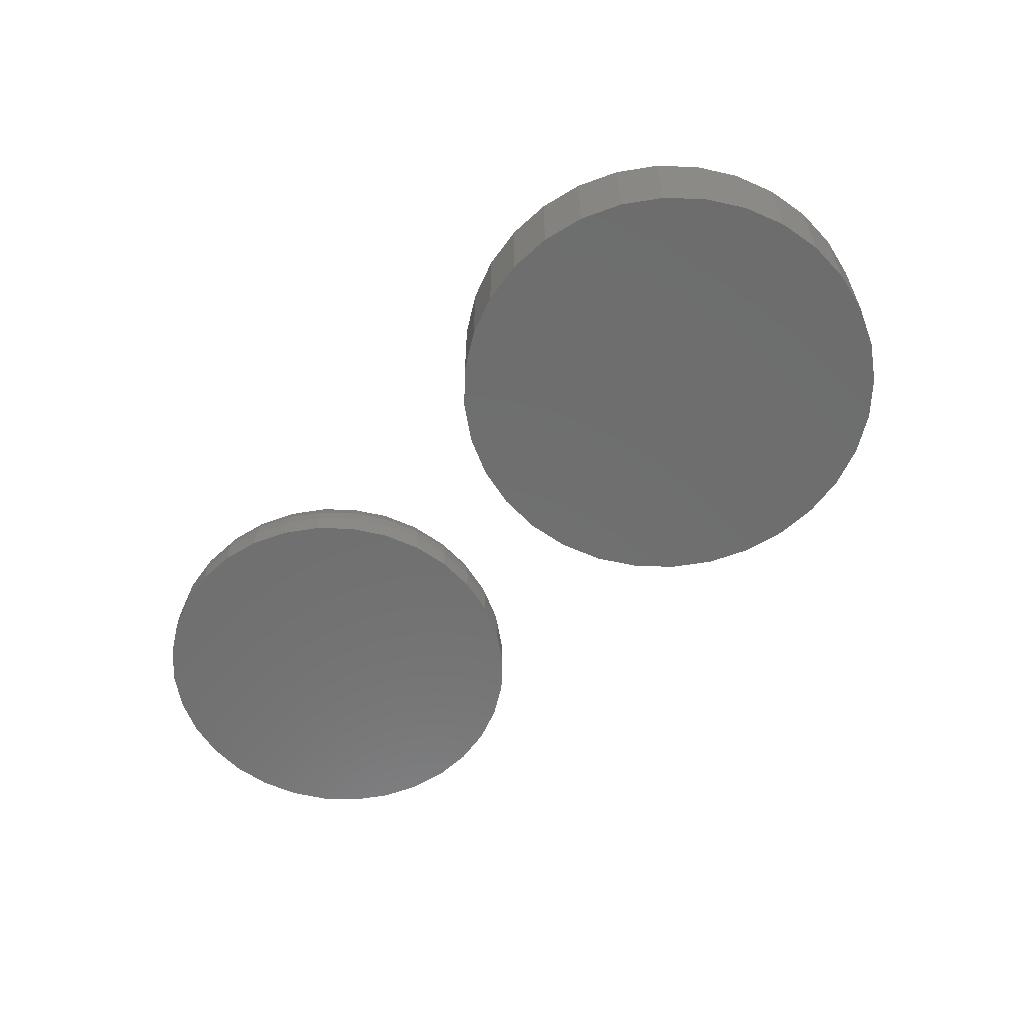
<metadata>
{"format":"stl","ext":"stl","renderer":"f3d","projection":"perspective","resolution":1024,"background":"white","views":[{"elev":-60.1,"azim":-119.9,"up":"+Z"}]}
</metadata>
<code>
# stl→obj: 384 verts, 760 faces
v -0.5657 0.07611 0.1016
v -0.4764 0.07611 0.1016
v -0.5211 0.08051 0.1016
v -0.6087 0.06308 0.1016
v -0.4334 0.06308 0.1016
v -0.4334 -0.36 0.1016
v -0.5657 -0.373 0.1016
v -0.4764 -0.373 0.1016
v -0.5211 -0.3774 0.1016
v -0.3939 0.04193 0.1016
v -0.6482 0.04193 0.1016
v -0.3592 0.01345 0.1016
v -0.6829 0.01345 0.1016
v -0.3307 -0.02124 0.1016
v -0.7114 -0.02124 0.1016
v -0.3095 -0.06082 0.1016
v -0.7326 -0.06082 0.1016
v -0.2965 -0.1038 0.1016
v -0.7456 -0.1038 0.1016
v -0.2921 -0.1484 0.1016
v -0.75 -0.1484 0.1016
v -0.2965 -0.1931 0.1016
v -0.7456 -0.1931 0.1016
v -0.3095 -0.2361 0.1016
v -0.7326 -0.2361 0.1016
v -0.3307 -0.2756 0.1016
v -0.7114 -0.2756 0.1016
v -0.3592 -0.3103 0.1016
v -0.6829 -0.3103 0.1016
v -0.3939 -0.3388 0.1016
v -0.6482 -0.3388 0.1016
v -0.6087 -0.36 0.1016
v -0.5211 0.08051 0
v -0.4764 0.07611 0
v -0.5657 0.07611 0
v -0.6087 0.06308 0
v -0.4334 0.06308 0
v -0.4764 -0.373 0
v -0.5657 -0.373 0
v -0.4334 -0.36 0
v -0.5211 -0.3774 0
v -0.6087 -0.36 0
v -0.6482 -0.3388 0
v -0.3939 -0.3388 0
v -0.6829 -0.3103 0
v -0.3592 -0.3103 0
v -0.7114 -0.2756 0
v -0.3307 -0.2756 0
v -0.7326 -0.2361 0
v -0.3095 -0.2361 0
v -0.7456 -0.1931 0
v -0.2965 -0.1931 0
v -0.75 -0.1484 0
v -0.2921 -0.1484 0
v -0.7456 -0.1038 0
v -0.2965 -0.1038 0
v -0.7326 -0.06082 0
v -0.3095 -0.06082 0
v -0.7114 -0.02124 0
v -0.3307 -0.02124 0
v -0.6829 0.01345 0
v -0.3592 0.01345 0
v -0.6482 0.04193 0
v -0.3939 0.04193 0
v -0.02584 0.1208 0.1016
v 0.02222 0.1208 0.1016
v -0.001809 0.1232 0.1016
v -0.04895 0.1138 0.1016
v 0.04533 0.1138 0.1016
v -0.07025 0.1024 0.1016
v 0.06663 0.1024 0.1016
v 0.06663 -0.1024 0.1016
v -0.04895 -0.1138 0.1016
v 0.04533 -0.1138 0.1016
v -0.02584 -0.1208 0.1016
v 0.02222 -0.1208 0.1016
v -0.001809 -0.1232 0.1016
v 0.0853 0.08711 0.1016
v -0.08892 0.08711 0.1016
v 0.1006 0.06844 0.1016
v -0.1042 0.06844 0.1016
v 0.112 0.04714 0.1016
v -0.1156 0.04714 0.1016
v 0.119 0.02403 0.1016
v -0.1226 0.02403 0.1016
v 0.1214 -4.423e-17 0.1016
v -0.125 1.029e-18 0.1016
v 0.119 -0.02403 0.1016
v -0.1226 -0.02403 0.1016
v 0.112 -0.04714 0.1016
v -0.1156 -0.04714 0.1016
v 0.1006 -0.06844 0.1016
v -0.1042 -0.06844 0.1016
v 0.0853 -0.08711 0.1016
v -0.08892 -0.08711 0.1016
v -0.07025 -0.1024 0.1016
v 0.1995 0 0
v 0.1995 -4.931e-17 0.02344
v 0.1956 -0.03927 0
v 0.1956 -0.03927 0.02344
v 0.1842 -0.07704 0
v 0.1842 -0.07704 0.02344
v 0.1656 -0.1118 0
v 0.1656 -0.1118 0.02344
v 0.1405 -0.1424 0
v 0.1405 -0.1424 0.02344
v 0.11 -0.1674 0
v 0.11 -0.1674 0.02344
v 0.07523 -0.186 0
v 0.07523 -0.186 0.02344
v 0.03747 -0.1974 0
v 0.03747 -0.1974 0.02344
v -0.001809 -0.2013 0
v -0.001809 -0.2013 0.02344
v -0.04108 -0.1974 0
v -0.04108 -0.1974 0.02344
v -0.07885 -0.186 0
v -0.07885 -0.186 0.02344
v -0.1137 -0.1674 0
v -0.1137 -0.1674 0.02344
v -0.1442 -0.1424 0
v -0.1442 -0.1424 0.02344
v -0.1692 -0.1118 0
v -0.1692 -0.1118 0.02344
v -0.1878 -0.07704 0
v -0.1878 -0.07704 0.02344
v -0.1993 -0.03927 0
v -0.1993 -0.03927 0.02344
v -0.2031 2.465e-17 0
v -0.2031 2.465e-17 0.02344
v -0.1993 0.03927 0
v -0.1993 0.03927 0.02344
v -0.1878 0.07704 0
v -0.1878 0.07704 0.02344
v -0.1692 0.1118 0
v -0.1692 0.1118 0.02344
v -0.1442 0.1424 0
v -0.1442 0.1424 0.02344
v -0.1137 0.1674 0
v -0.1137 0.1674 0.02344
v -0.07885 0.186 0
v -0.07885 0.186 0.02344
v -0.04108 0.1974 0
v -0.04108 0.1974 0.02344
v -0.001809 0.2013 0
v -0.001809 0.2013 0.02344
v 0.03747 0.1974 0
v 0.03747 0.1974 0.02344
v 0.07523 0.186 0
v 0.07523 0.186 0.02344
v 0.11 0.1674 0
v 0.11 0.1674 0.02344
v 0.1405 0.1424 0
v 0.1405 0.1424 0.02344
v 0.1656 0.1118 0
v 0.1656 0.1118 0.02344
v 0.1842 0.07704 0
v 0.1842 0.07704 0.02344
v 0.1956 0.03927 0
v 0.1956 0.03927 0.02344
v -0.1402 0 0.1001
v -0.1376 0.02701 0.1001
v -0.1549 0 0.09562
v -0.152 0.02987 0.09562
v -0.1684 2.776e-17 0.0884
v -0.1652 0.0325 0.0884
v -0.1802 2.776e-17 0.07868
v -0.1768 0.03481 0.07868
v -0.19 1.388e-17 0.06684
v -0.1863 0.03671 0.06684
v -0.1972 1.388e-17 0.05333
v -0.1934 0.03811 0.05333
v -0.2016 4.163e-17 0.03868
v -0.1978 0.03898 0.03868
v 0.134 0.02701 0.1001
v 0.1366 -9.714e-17 0.1001
v 0.1483 0.02987 0.09562
v 0.1513 -1.11e-16 0.09562
v 0.1616 0.0325 0.0884
v 0.1648 -9.714e-17 0.0884
v 0.1732 0.03481 0.07868
v 0.1766 -1.11e-16 0.07868
v 0.1827 0.03671 0.06684
v 0.1863 -1.11e-16 0.06684
v 0.1898 0.03811 0.05333
v 0.1936 -1.11e-16 0.05333
v 0.1942 0.03898 0.03868
v 0.198 -1.11e-16 0.03868
v 0.1261 0.05298 0.1001
v 0.1396 0.05858 0.09562
v 0.1521 0.06375 0.0884
v 0.163 0.06828 0.07868
v 0.172 0.072 0.06684
v 0.1787 0.07476 0.05333
v 0.1828 0.07647 0.03868
v 0.1133 0.07691 0.1001
v 0.1255 0.08505 0.09562
v 0.1367 0.09256 0.0884
v 0.1466 0.09913 0.07868
v 0.1546 0.1045 0.06684
v 0.1606 0.1085 0.05333
v 0.1643 0.111 0.03868
v 0.09608 0.09789 0.1001
v 0.1064 0.1082 0.09562
v 0.116 0.1178 0.0884
v 0.1244 0.1262 0.07868
v 0.1312 0.133 0.06684
v 0.1363 0.1381 0.05333
v 0.1395 0.1413 0.03868
v 0.0751 0.1151 0.1001
v 0.08324 0.1273 0.09562
v 0.09075 0.1385 0.0884
v 0.09732 0.1484 0.07868
v 0.1027 0.1564 0.06684
v 0.1067 0.1624 0.05333
v 0.1092 0.1661 0.03868
v 0.05117 0.1279 0.1001
v 0.05677 0.1414 0.09562
v 0.06194 0.1539 0.0884
v 0.06647 0.1649 0.07868
v 0.07019 0.1738 0.06684
v 0.07296 0.1805 0.05333
v 0.07466 0.1846 0.03868
v 0.0252 0.1358 0.1001
v 0.02806 0.1501 0.09562
v 0.03069 0.1634 0.0884
v 0.033 0.175 0.07868
v 0.0349 0.1845 0.06684
v 0.03631 0.1916 0.05333
v 0.03717 0.196 0.03868
v -0.001809 0.1384 0.1001
v -0.001809 0.1531 0.09562
v -0.001809 0.1666 0.0884
v -0.001809 0.1784 0.07868
v -0.001809 0.1881 0.06684
v -0.001809 0.1954 0.05333
v -0.001809 0.1998 0.03868
v -0.02882 0.1358 0.1001
v -0.03168 0.1501 0.09562
v -0.03431 0.1634 0.0884
v -0.03662 0.175 0.07868
v -0.03852 0.1845 0.06684
v -0.03992 0.1916 0.05333
v -0.04079 0.196 0.03868
v -0.05478 0.1279 0.1001
v -0.06039 0.1414 0.09562
v -0.06556 0.1539 0.0884
v -0.07009 0.1649 0.07868
v -0.07381 0.1738 0.06684
v -0.07657 0.1805 0.05333
v -0.07827 0.1846 0.03868
v -0.07872 0.1151 0.1001
v -0.08686 0.1273 0.09562
v -0.09436 0.1385 0.0884
v -0.1009 0.1484 0.07868
v -0.1063 0.1564 0.06684
v -0.1104 0.1624 0.05333
v -0.1128 0.1661 0.03868
v -0.0997 0.09789 0.1001
v -0.1101 0.1082 0.09562
v -0.1196 0.1178 0.0884
v -0.128 0.1262 0.07868
v -0.1349 0.133 0.06684
v -0.14 0.1381 0.05333
v -0.1431 0.1413 0.03868
v -0.1169 0.07691 0.1001
v -0.1291 0.08505 0.09562
v -0.1403 0.09256 0.0884
v -0.1502 0.09913 0.07868
v -0.1582 0.1045 0.06684
v -0.1643 0.1085 0.05333
v -0.1679 0.111 0.03868
v -0.1297 0.05298 0.1001
v -0.1432 0.05858 0.09562
v -0.1557 0.06375 0.0884
v -0.1667 0.06828 0.07868
v -0.1756 0.072 0.06684
v -0.1823 0.07476 0.05333
v -0.1864 0.07647 0.03868
v 0.134 -0.02701 0.1001
v 0.1483 -0.02987 0.09562
v 0.1616 -0.0325 0.0884
v 0.1732 -0.03481 0.07868
v 0.1827 -0.03671 0.06684
v 0.1898 -0.03811 0.05333
v 0.1942 -0.03898 0.03868
v -0.1376 -0.02701 0.1001
v -0.152 -0.02987 0.09562
v -0.1652 -0.0325 0.0884
v -0.1768 -0.03481 0.07868
v -0.1863 -0.03671 0.06684
v -0.1934 -0.03811 0.05333
v -0.1978 -0.03898 0.03868
v -0.1297 -0.05298 0.1001
v -0.1432 -0.05858 0.09562
v -0.1557 -0.06375 0.0884
v -0.1667 -0.06828 0.07868
v -0.1756 -0.072 0.06684
v -0.1823 -0.07476 0.05333
v -0.1864 -0.07647 0.03868
v -0.1169 -0.07691 0.1001
v -0.1291 -0.08505 0.09562
v -0.1403 -0.09256 0.0884
v -0.1502 -0.09913 0.07868
v -0.1582 -0.1045 0.06684
v -0.1643 -0.1085 0.05333
v -0.1679 -0.111 0.03868
v -0.0997 -0.09789 0.1001
v -0.1101 -0.1082 0.09562
v -0.1196 -0.1178 0.0884
v -0.128 -0.1262 0.07868
v -0.1349 -0.133 0.06684
v -0.14 -0.1381 0.05333
v -0.1431 -0.1413 0.03868
v -0.07872 -0.1151 0.1001
v -0.08686 -0.1273 0.09562
v -0.09436 -0.1385 0.0884
v -0.1009 -0.1484 0.07868
v -0.1063 -0.1564 0.06684
v -0.1104 -0.1624 0.05333
v -0.1128 -0.1661 0.03868
v -0.05478 -0.1279 0.1001
v -0.06039 -0.1414 0.09562
v -0.06556 -0.1539 0.0884
v -0.07009 -0.1649 0.07868
v -0.07381 -0.1738 0.06684
v -0.07657 -0.1805 0.05333
v -0.07827 -0.1846 0.03868
v -0.02882 -0.1358 0.1001
v -0.03168 -0.1501 0.09562
v -0.03431 -0.1634 0.0884
v -0.03662 -0.175 0.07868
v -0.03852 -0.1845 0.06684
v -0.03992 -0.1916 0.05333
v -0.04079 -0.196 0.03868
v -0.001809 -0.1384 0.1001
v -0.001809 -0.1531 0.09562
v -0.001809 -0.1666 0.0884
v -0.001809 -0.1784 0.07868
v -0.001809 -0.1881 0.06684
v -0.001809 -0.1954 0.05333
v -0.001809 -0.1998 0.03868
v 0.0252 -0.1358 0.1001
v 0.02806 -0.1501 0.09562
v 0.03069 -0.1634 0.0884
v 0.033 -0.175 0.07868
v 0.0349 -0.1845 0.06684
v 0.03631 -0.1916 0.05333
v 0.03717 -0.196 0.03868
v 0.05117 -0.1279 0.1001
v 0.05677 -0.1414 0.09562
v 0.06194 -0.1539 0.0884
v 0.06647 -0.1649 0.07868
v 0.07019 -0.1738 0.06684
v 0.07296 -0.1805 0.05333
v 0.07466 -0.1846 0.03868
v 0.0751 -0.1151 0.1001
v 0.08324 -0.1273 0.09562
v 0.09075 -0.1385 0.0884
v 0.09732 -0.1484 0.07868
v 0.1027 -0.1564 0.06684
v 0.1067 -0.1624 0.05333
v 0.1092 -0.1661 0.03868
v 0.09608 -0.09789 0.1001
v 0.1064 -0.1082 0.09562
v 0.116 -0.1178 0.0884
v 0.1244 -0.1262 0.07868
v 0.1312 -0.133 0.06684
v 0.1363 -0.1381 0.05333
v 0.1395 -0.1413 0.03868
v 0.1133 -0.07691 0.1001
v 0.1255 -0.08505 0.09562
v 0.1367 -0.09256 0.0884
v 0.1466 -0.09913 0.07868
v 0.1546 -0.1045 0.06684
v 0.1606 -0.1085 0.05333
v 0.1643 -0.111 0.03868
v 0.1261 -0.05298 0.1001
v 0.1396 -0.05858 0.09562
v 0.1521 -0.06375 0.0884
v 0.163 -0.06828 0.07868
v 0.172 -0.072 0.06684
v 0.1787 -0.07476 0.05333
v 0.1828 -0.07647 0.03868
f 1 2 3
f 2 1 4
f 2 4 5
f 6 7 8
f 8 7 9
f 5 4 10
f 10 4 11
f 10 11 12
f 12 11 13
f 12 13 14
f 14 13 15
f 14 15 16
f 16 15 17
f 16 17 18
f 18 17 19
f 18 19 20
f 20 19 21
f 20 21 22
f 22 21 23
f 22 23 24
f 24 23 25
f 24 25 26
f 26 25 27
f 26 27 28
f 28 27 29
f 28 29 30
f 30 29 31
f 30 31 6
f 6 31 32
f 6 32 7
f 33 34 35
f 36 35 34
f 37 36 34
f 38 39 40
f 41 39 38
f 39 42 40
f 40 42 43
f 40 43 44
f 44 43 45
f 44 45 46
f 46 45 47
f 46 47 48
f 48 47 49
f 48 49 50
f 50 49 51
f 50 51 52
f 52 51 53
f 52 53 54
f 54 53 55
f 54 55 56
f 56 55 57
f 56 57 58
f 58 57 59
f 58 59 60
f 60 59 61
f 60 61 62
f 62 61 63
f 62 63 64
f 64 63 36
f 64 36 37
f 54 20 52
f 52 20 22
f 52 22 50
f 50 22 24
f 50 24 48
f 48 24 26
f 48 26 46
f 46 26 28
f 46 28 44
f 44 28 30
f 44 30 40
f 40 30 6
f 40 6 38
f 38 6 8
f 38 8 41
f 41 8 9
f 41 9 39
f 39 9 7
f 39 7 42
f 42 7 32
f 42 32 43
f 43 32 31
f 43 31 45
f 45 31 29
f 45 29 47
f 47 29 27
f 47 27 49
f 49 27 25
f 49 25 51
f 51 25 23
f 51 23 53
f 53 23 21
f 53 21 55
f 55 21 19
f 55 19 57
f 57 19 17
f 57 17 59
f 59 17 15
f 59 15 61
f 61 15 13
f 61 13 63
f 63 13 11
f 63 11 36
f 36 11 4
f 36 4 35
f 35 4 1
f 35 1 33
f 33 1 3
f 33 3 34
f 34 3 2
f 34 2 37
f 37 2 5
f 37 5 64
f 64 5 10
f 64 10 62
f 62 10 12
f 62 12 60
f 60 12 14
f 60 14 58
f 58 14 16
f 58 16 56
f 56 16 18
f 56 18 54
f 54 18 20
f 65 66 67
f 66 65 68
f 66 68 69
f 69 68 70
f 69 70 71
f 72 73 74
f 74 73 75
f 74 75 76
f 76 75 77
f 71 70 78
f 78 70 79
f 78 79 80
f 80 79 81
f 80 81 82
f 82 81 83
f 82 83 84
f 84 83 85
f 84 85 86
f 86 85 87
f 86 87 88
f 88 87 89
f 88 89 90
f 90 89 91
f 90 91 92
f 92 91 93
f 92 93 94
f 94 93 95
f 94 95 72
f 72 95 96
f 72 96 73
f 97 98 99
f 99 98 100
f 99 100 101
f 101 100 102
f 101 102 103
f 103 102 104
f 103 104 105
f 105 104 106
f 105 106 107
f 107 106 108
f 107 108 109
f 109 108 110
f 109 110 111
f 111 110 112
f 111 112 113
f 113 112 114
f 113 114 115
f 115 114 116
f 115 116 117
f 117 116 118
f 117 118 119
f 119 118 120
f 119 120 121
f 121 120 122
f 121 122 123
f 123 122 124
f 123 124 125
f 125 124 126
f 125 126 127
f 127 126 128
f 127 128 129
f 129 128 130
f 129 130 131
f 131 130 132
f 131 132 133
f 133 132 134
f 133 134 135
f 135 134 136
f 135 136 137
f 137 136 138
f 137 138 139
f 139 138 140
f 139 140 141
f 141 140 142
f 141 142 143
f 143 142 144
f 143 144 145
f 145 144 146
f 145 146 147
f 147 146 148
f 147 148 149
f 149 148 150
f 149 150 151
f 151 150 152
f 151 152 153
f 153 152 154
f 153 154 155
f 155 154 156
f 155 156 157
f 157 156 158
f 157 158 159
f 159 158 160
f 159 160 97
f 97 160 98
f 87 85 161
f 161 85 162
f 161 162 163
f 163 162 164
f 163 164 165
f 165 164 166
f 165 166 167
f 167 166 168
f 167 168 169
f 169 168 170
f 169 170 171
f 171 170 172
f 171 172 173
f 173 172 174
f 173 174 130
f 130 174 132
f 84 86 175
f 175 86 176
f 175 176 177
f 177 176 178
f 177 178 179
f 179 178 180
f 179 180 181
f 181 180 182
f 181 182 183
f 183 182 184
f 183 184 185
f 185 184 186
f 185 186 187
f 187 186 188
f 187 188 160
f 160 188 98
f 82 84 189
f 189 84 175
f 189 175 190
f 190 175 177
f 190 177 191
f 191 177 179
f 191 179 192
f 192 179 181
f 192 181 193
f 193 181 183
f 193 183 194
f 194 183 185
f 194 185 195
f 195 185 187
f 195 187 158
f 158 187 160
f 80 82 196
f 196 82 189
f 196 189 197
f 197 189 190
f 197 190 198
f 198 190 191
f 198 191 199
f 199 191 192
f 199 192 200
f 200 192 193
f 200 193 201
f 201 193 194
f 201 194 202
f 202 194 195
f 202 195 156
f 156 195 158
f 78 80 203
f 203 80 196
f 203 196 204
f 204 196 197
f 204 197 205
f 205 197 198
f 205 198 206
f 206 198 199
f 206 199 207
f 207 199 200
f 207 200 208
f 208 200 201
f 208 201 209
f 209 201 202
f 209 202 154
f 154 202 156
f 71 78 210
f 210 78 203
f 210 203 211
f 211 203 204
f 211 204 212
f 212 204 205
f 212 205 213
f 213 205 206
f 213 206 214
f 214 206 207
f 214 207 215
f 215 207 208
f 215 208 216
f 216 208 209
f 216 209 152
f 152 209 154
f 69 71 217
f 217 71 210
f 217 210 218
f 218 210 211
f 218 211 219
f 219 211 212
f 219 212 220
f 220 212 213
f 220 213 221
f 221 213 214
f 221 214 222
f 222 214 215
f 222 215 223
f 223 215 216
f 223 216 150
f 150 216 152
f 66 69 224
f 224 69 217
f 224 217 225
f 225 217 218
f 225 218 226
f 226 218 219
f 226 219 227
f 227 219 220
f 227 220 228
f 228 220 221
f 228 221 229
f 229 221 222
f 229 222 230
f 230 222 223
f 230 223 148
f 148 223 150
f 67 66 231
f 231 66 224
f 231 224 232
f 232 224 225
f 232 225 233
f 233 225 226
f 233 226 234
f 234 226 227
f 234 227 235
f 235 227 228
f 235 228 236
f 236 228 229
f 236 229 237
f 237 229 230
f 237 230 146
f 146 230 148
f 65 67 238
f 238 67 231
f 238 231 239
f 239 231 232
f 239 232 240
f 240 232 233
f 240 233 241
f 241 233 234
f 241 234 242
f 242 234 235
f 242 235 243
f 243 235 236
f 243 236 244
f 244 236 237
f 244 237 144
f 144 237 146
f 68 65 245
f 245 65 238
f 245 238 246
f 246 238 239
f 246 239 247
f 247 239 240
f 247 240 248
f 248 240 241
f 248 241 249
f 249 241 242
f 249 242 250
f 250 242 243
f 250 243 251
f 251 243 244
f 251 244 142
f 142 244 144
f 70 68 252
f 252 68 245
f 252 245 253
f 253 245 246
f 253 246 254
f 254 246 247
f 254 247 255
f 255 247 248
f 255 248 256
f 256 248 249
f 256 249 257
f 257 249 250
f 257 250 258
f 258 250 251
f 258 251 140
f 140 251 142
f 79 70 259
f 259 70 252
f 259 252 260
f 260 252 253
f 260 253 261
f 261 253 254
f 261 254 262
f 262 254 255
f 262 255 263
f 263 255 256
f 263 256 264
f 264 256 257
f 264 257 265
f 265 257 258
f 265 258 138
f 138 258 140
f 81 79 266
f 266 79 259
f 266 259 267
f 267 259 260
f 267 260 268
f 268 260 261
f 268 261 269
f 269 261 262
f 269 262 270
f 270 262 263
f 270 263 271
f 271 263 264
f 271 264 272
f 272 264 265
f 272 265 136
f 136 265 138
f 83 81 273
f 273 81 266
f 273 266 274
f 274 266 267
f 274 267 275
f 275 267 268
f 275 268 276
f 276 268 269
f 276 269 277
f 277 269 270
f 277 270 278
f 278 270 271
f 278 271 279
f 279 271 272
f 279 272 134
f 134 272 136
f 85 83 162
f 162 83 273
f 162 273 164
f 164 273 274
f 164 274 166
f 166 274 275
f 166 275 168
f 168 275 276
f 168 276 170
f 170 276 277
f 170 277 172
f 172 277 278
f 172 278 174
f 174 278 279
f 174 279 132
f 132 279 134
f 86 88 176
f 176 88 280
f 176 280 178
f 178 280 281
f 178 281 180
f 180 281 282
f 180 282 182
f 182 282 283
f 182 283 184
f 184 283 284
f 184 284 186
f 186 284 285
f 186 285 188
f 188 285 286
f 188 286 98
f 98 286 100
f 89 87 287
f 287 87 161
f 287 161 288
f 288 161 163
f 288 163 289
f 289 163 165
f 289 165 290
f 290 165 167
f 290 167 291
f 291 167 169
f 291 169 292
f 292 169 171
f 292 171 293
f 293 171 173
f 293 173 128
f 128 173 130
f 91 89 294
f 294 89 287
f 294 287 295
f 295 287 288
f 295 288 296
f 296 288 289
f 296 289 297
f 297 289 290
f 297 290 298
f 298 290 291
f 298 291 299
f 299 291 292
f 299 292 300
f 300 292 293
f 300 293 126
f 126 293 128
f 93 91 301
f 301 91 294
f 301 294 302
f 302 294 295
f 302 295 303
f 303 295 296
f 303 296 304
f 304 296 297
f 304 297 305
f 305 297 298
f 305 298 306
f 306 298 299
f 306 299 307
f 307 299 300
f 307 300 124
f 124 300 126
f 95 93 308
f 308 93 301
f 308 301 309
f 309 301 302
f 309 302 310
f 310 302 303
f 310 303 311
f 311 303 304
f 311 304 312
f 312 304 305
f 312 305 313
f 313 305 306
f 313 306 314
f 314 306 307
f 314 307 122
f 122 307 124
f 96 95 315
f 315 95 308
f 315 308 316
f 316 308 309
f 316 309 317
f 317 309 310
f 317 310 318
f 318 310 311
f 318 311 319
f 319 311 312
f 319 312 320
f 320 312 313
f 320 313 321
f 321 313 314
f 321 314 120
f 120 314 122
f 73 96 322
f 322 96 315
f 322 315 323
f 323 315 316
f 323 316 324
f 324 316 317
f 324 317 325
f 325 317 318
f 325 318 326
f 326 318 319
f 326 319 327
f 327 319 320
f 327 320 328
f 328 320 321
f 328 321 118
f 118 321 120
f 75 73 329
f 329 73 322
f 329 322 330
f 330 322 323
f 330 323 331
f 331 323 324
f 331 324 332
f 332 324 325
f 332 325 333
f 333 325 326
f 333 326 334
f 334 326 327
f 334 327 335
f 335 327 328
f 335 328 116
f 116 328 118
f 77 75 336
f 336 75 329
f 336 329 337
f 337 329 330
f 337 330 338
f 338 330 331
f 338 331 339
f 339 331 332
f 339 332 340
f 340 332 333
f 340 333 341
f 341 333 334
f 341 334 342
f 342 334 335
f 342 335 114
f 114 335 116
f 76 77 343
f 343 77 336
f 343 336 344
f 344 336 337
f 344 337 345
f 345 337 338
f 345 338 346
f 346 338 339
f 346 339 347
f 347 339 340
f 347 340 348
f 348 340 341
f 348 341 349
f 349 341 342
f 349 342 112
f 112 342 114
f 74 76 350
f 350 76 343
f 350 343 351
f 351 343 344
f 351 344 352
f 352 344 345
f 352 345 353
f 353 345 346
f 353 346 354
f 354 346 347
f 354 347 355
f 355 347 348
f 355 348 356
f 356 348 349
f 356 349 110
f 110 349 112
f 72 74 357
f 357 74 350
f 357 350 358
f 358 350 351
f 358 351 359
f 359 351 352
f 359 352 360
f 360 352 353
f 360 353 361
f 361 353 354
f 361 354 362
f 362 354 355
f 362 355 363
f 363 355 356
f 363 356 108
f 108 356 110
f 94 72 364
f 364 72 357
f 364 357 365
f 365 357 358
f 365 358 366
f 366 358 359
f 366 359 367
f 367 359 360
f 367 360 368
f 368 360 361
f 368 361 369
f 369 361 362
f 369 362 370
f 370 362 363
f 370 363 106
f 106 363 108
f 92 94 371
f 371 94 364
f 371 364 372
f 372 364 365
f 372 365 373
f 373 365 366
f 373 366 374
f 374 366 367
f 374 367 375
f 375 367 368
f 375 368 376
f 376 368 369
f 376 369 377
f 377 369 370
f 377 370 104
f 104 370 106
f 90 92 378
f 378 92 371
f 378 371 379
f 379 371 372
f 379 372 380
f 380 372 373
f 380 373 381
f 381 373 374
f 381 374 382
f 382 374 375
f 382 375 383
f 383 375 376
f 383 376 384
f 384 376 377
f 384 377 102
f 102 377 104
f 88 90 280
f 280 90 378
f 280 378 281
f 281 378 379
f 281 379 282
f 282 379 380
f 282 380 283
f 283 380 381
f 283 381 284
f 284 381 382
f 284 382 285
f 285 382 383
f 285 383 286
f 286 383 384
f 286 384 100
f 100 384 102
f 145 147 143
f 141 143 147
f 149 141 147
f 111 115 109
f 113 115 111
f 115 117 109
f 109 117 119
f 109 119 107
f 107 119 121
f 107 121 105
f 105 121 123
f 105 123 103
f 103 123 125
f 103 125 101
f 101 125 127
f 101 127 99
f 99 127 129
f 99 129 97
f 97 129 131
f 97 131 159
f 159 131 133
f 159 133 157
f 157 133 135
f 157 135 155
f 155 135 137
f 155 137 153
f 153 137 139
f 153 139 151
f 151 139 141
f 151 141 149

</code>
